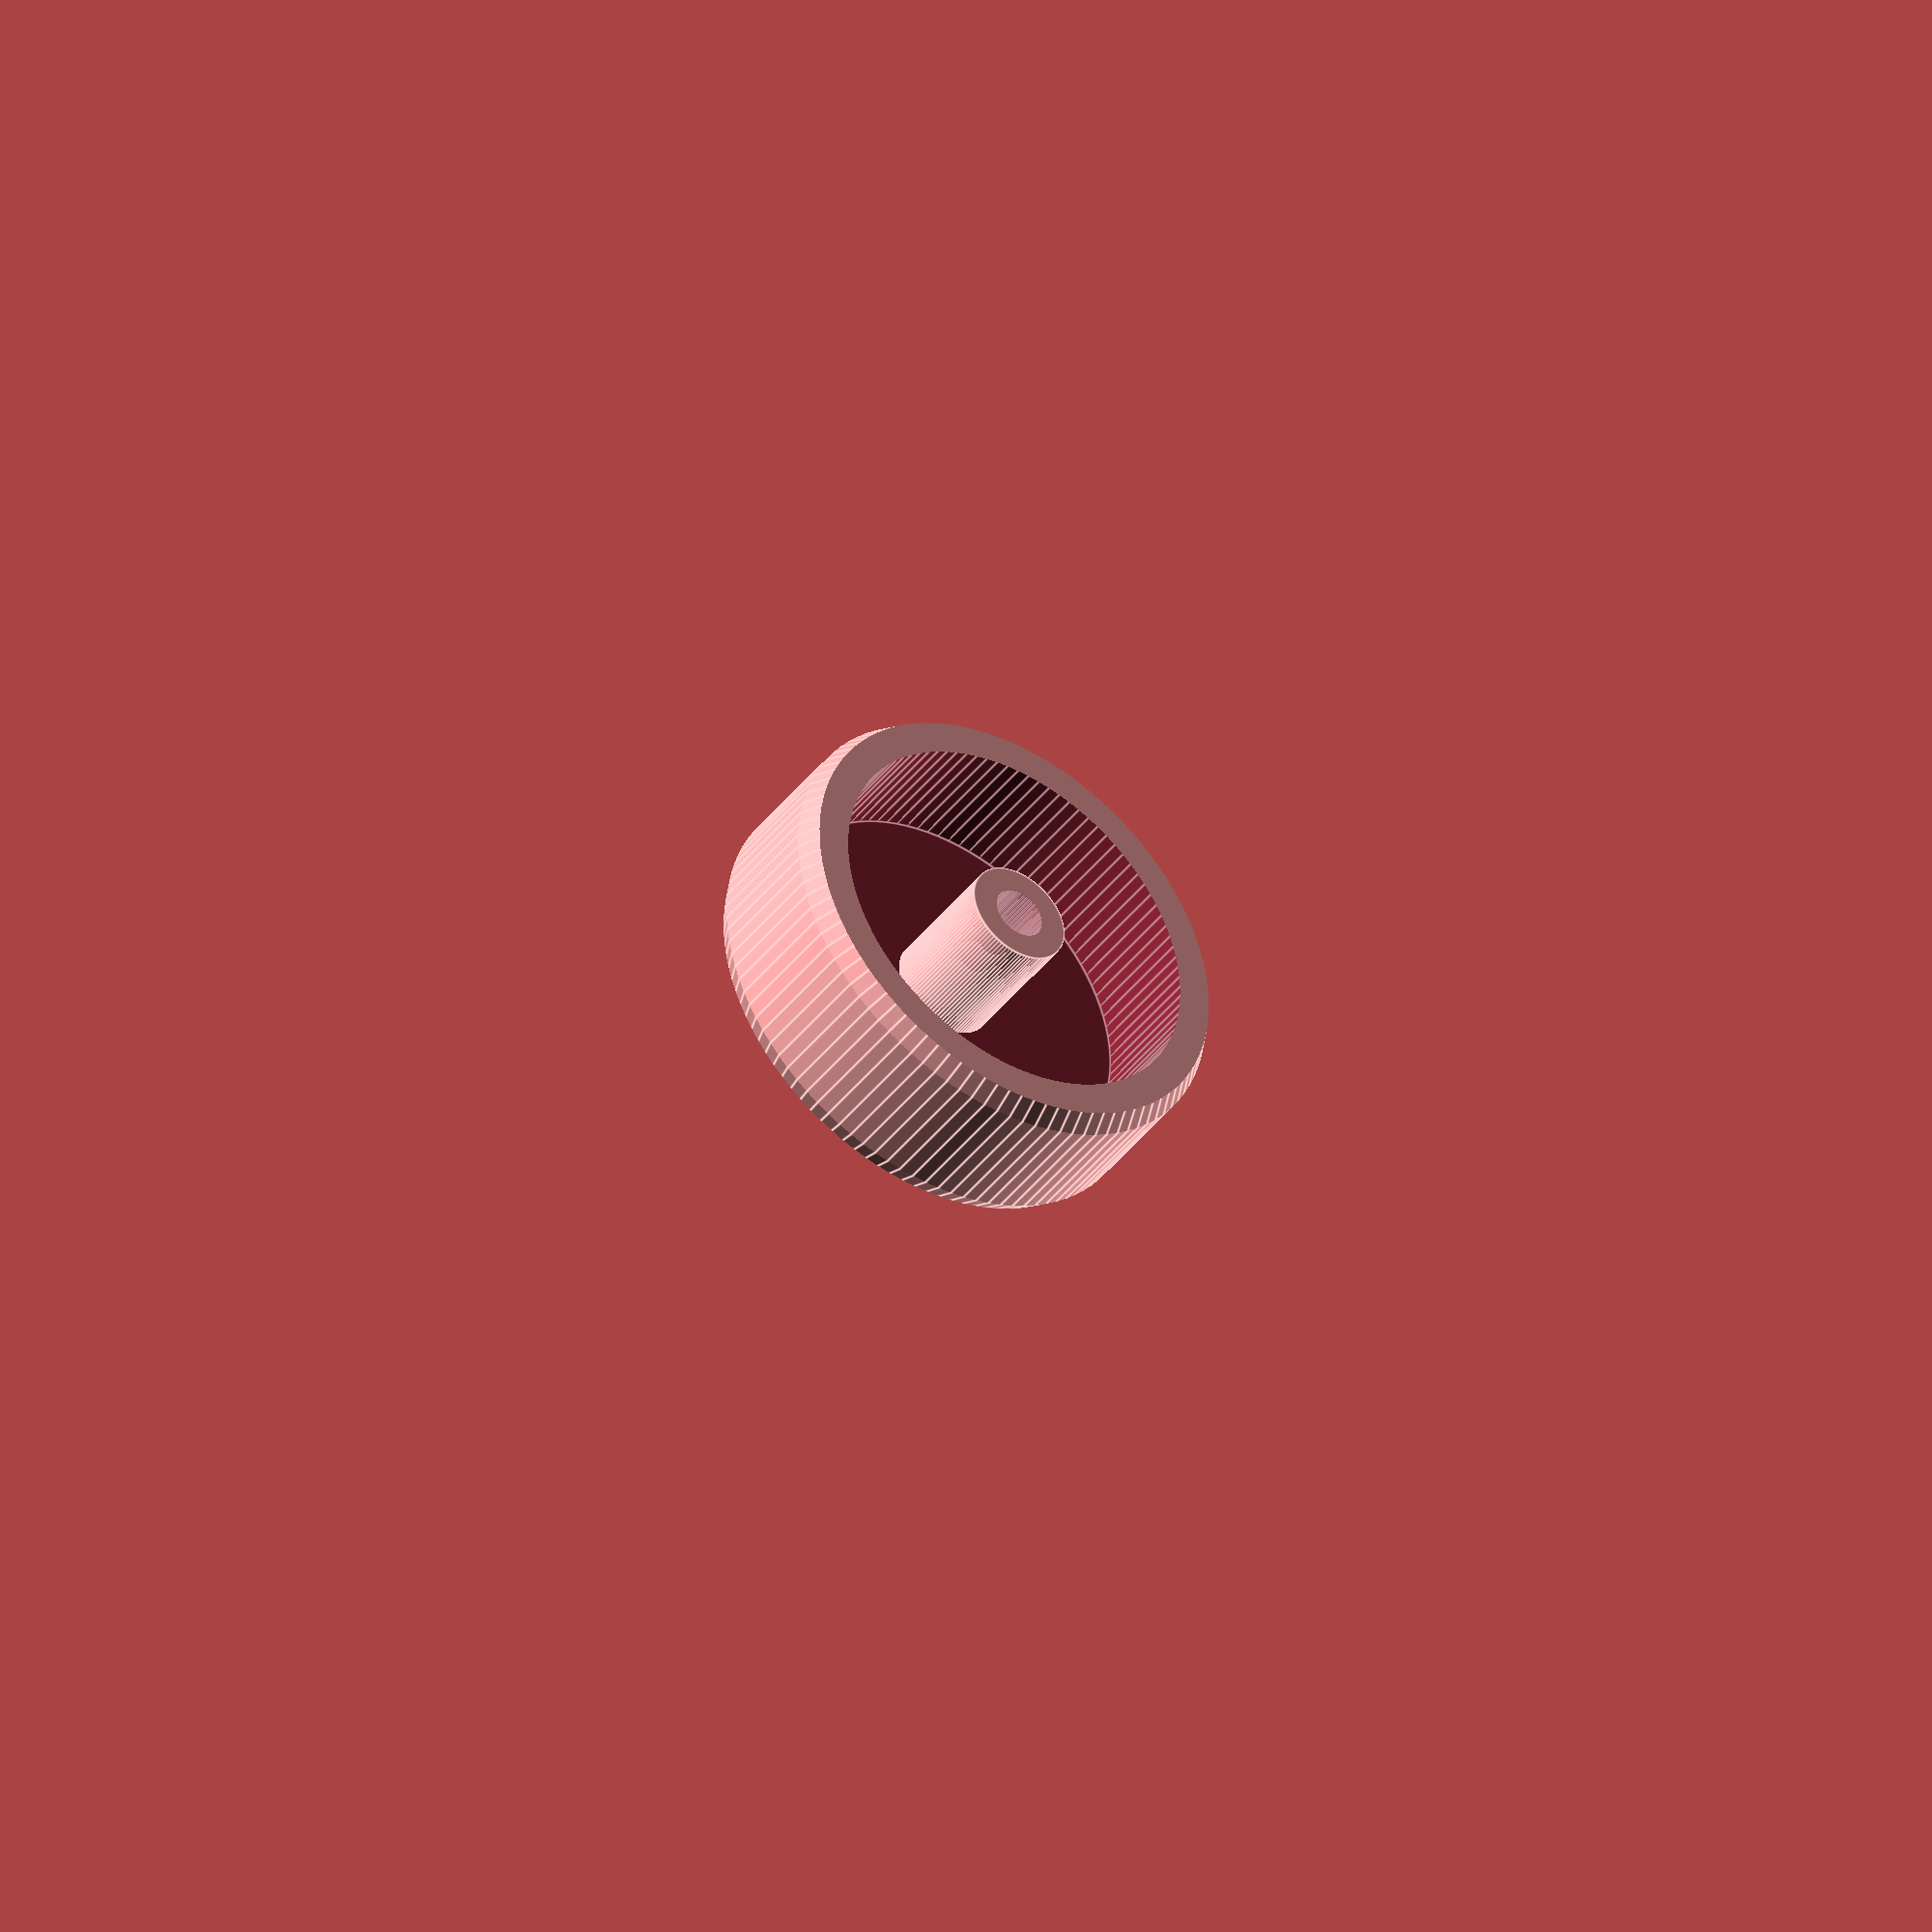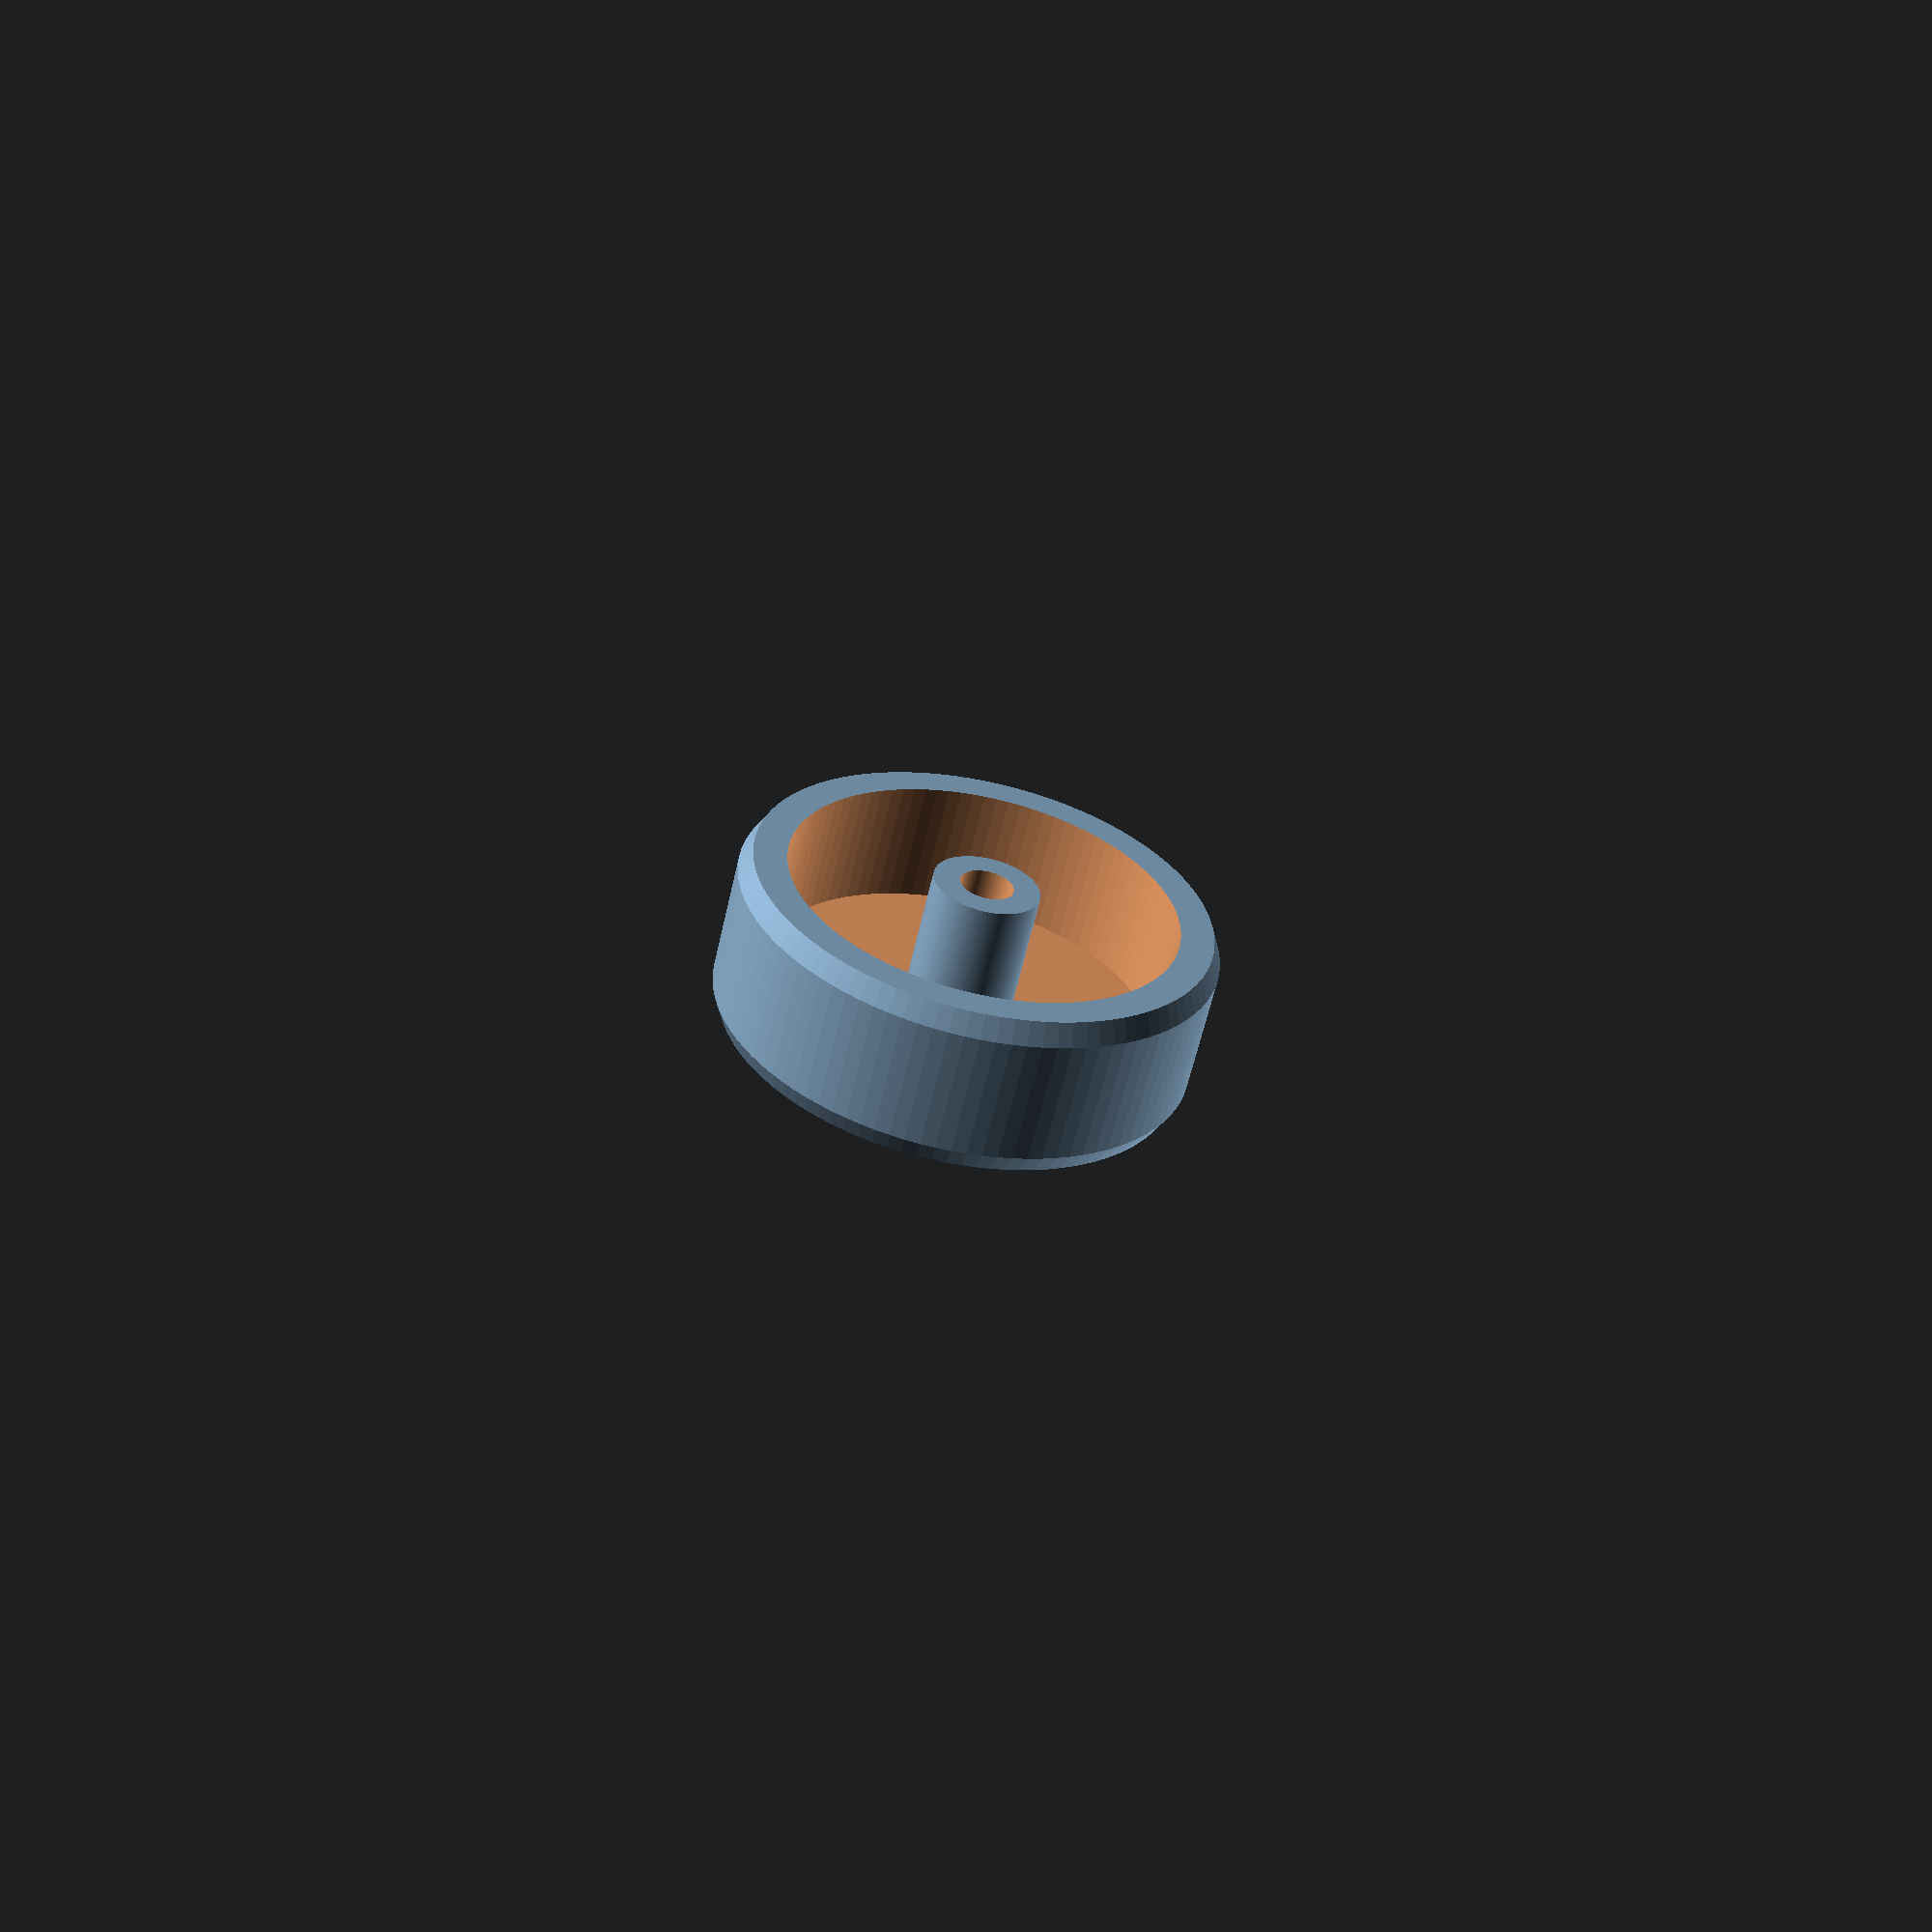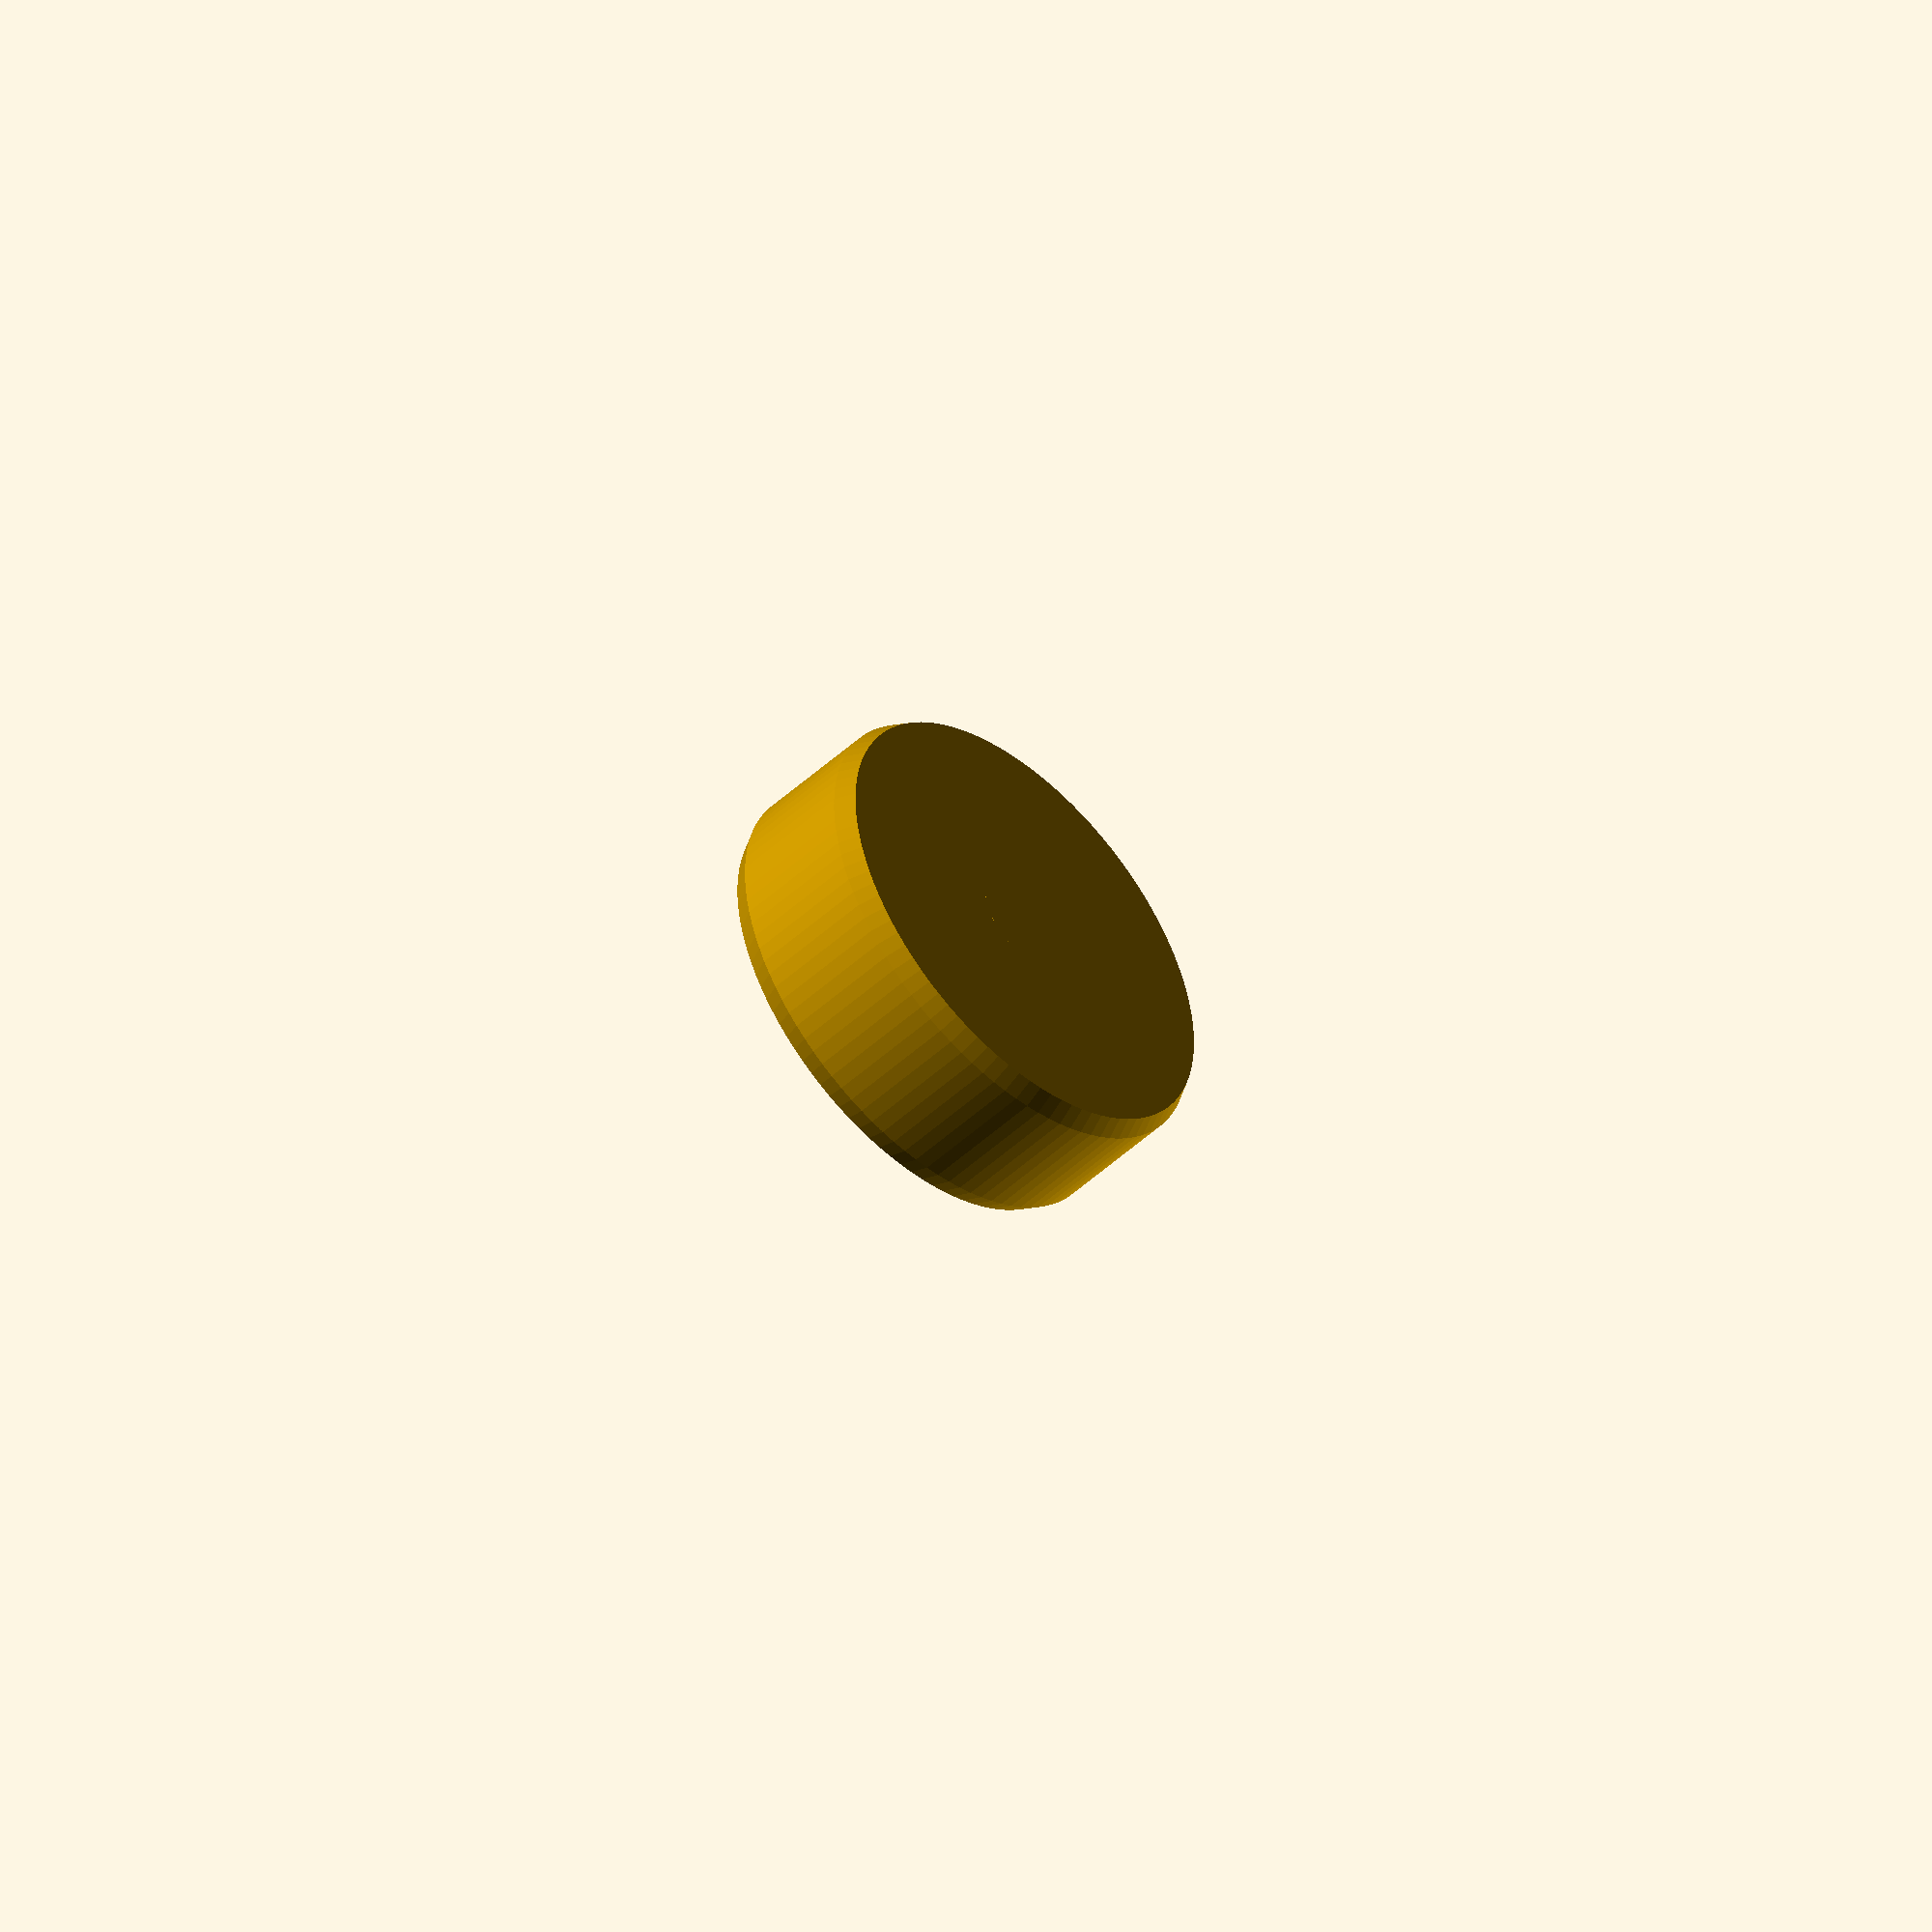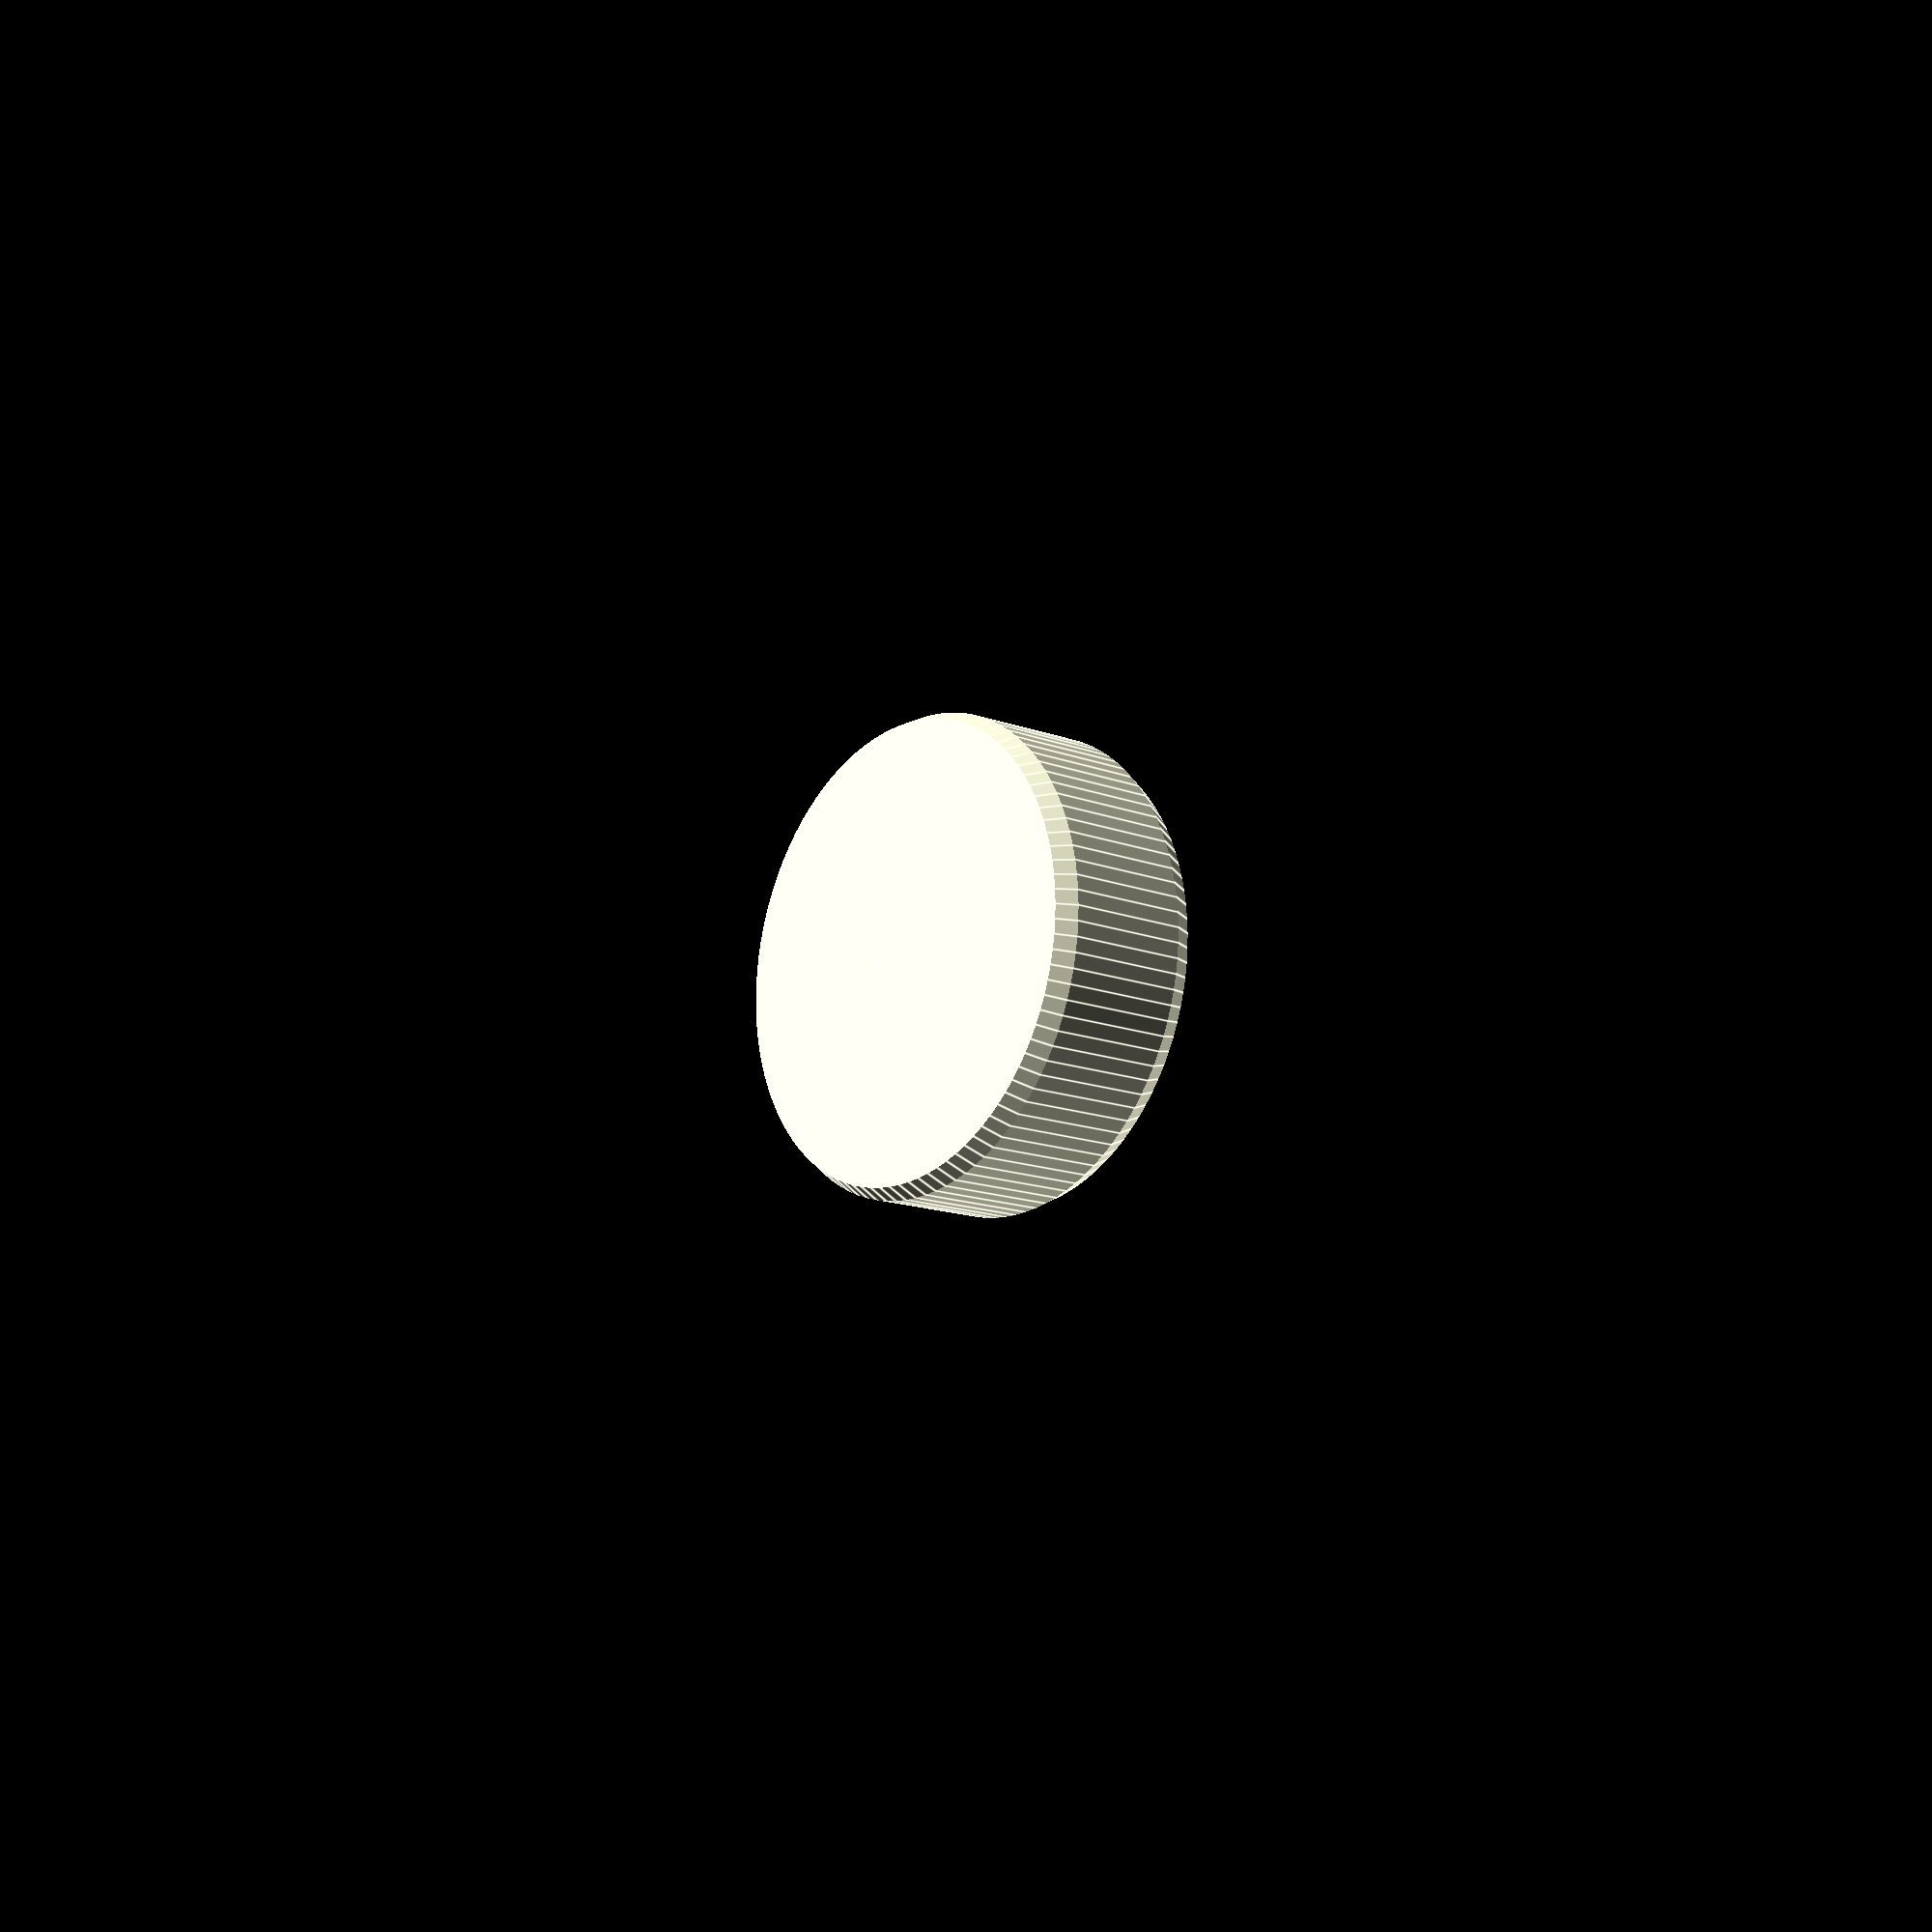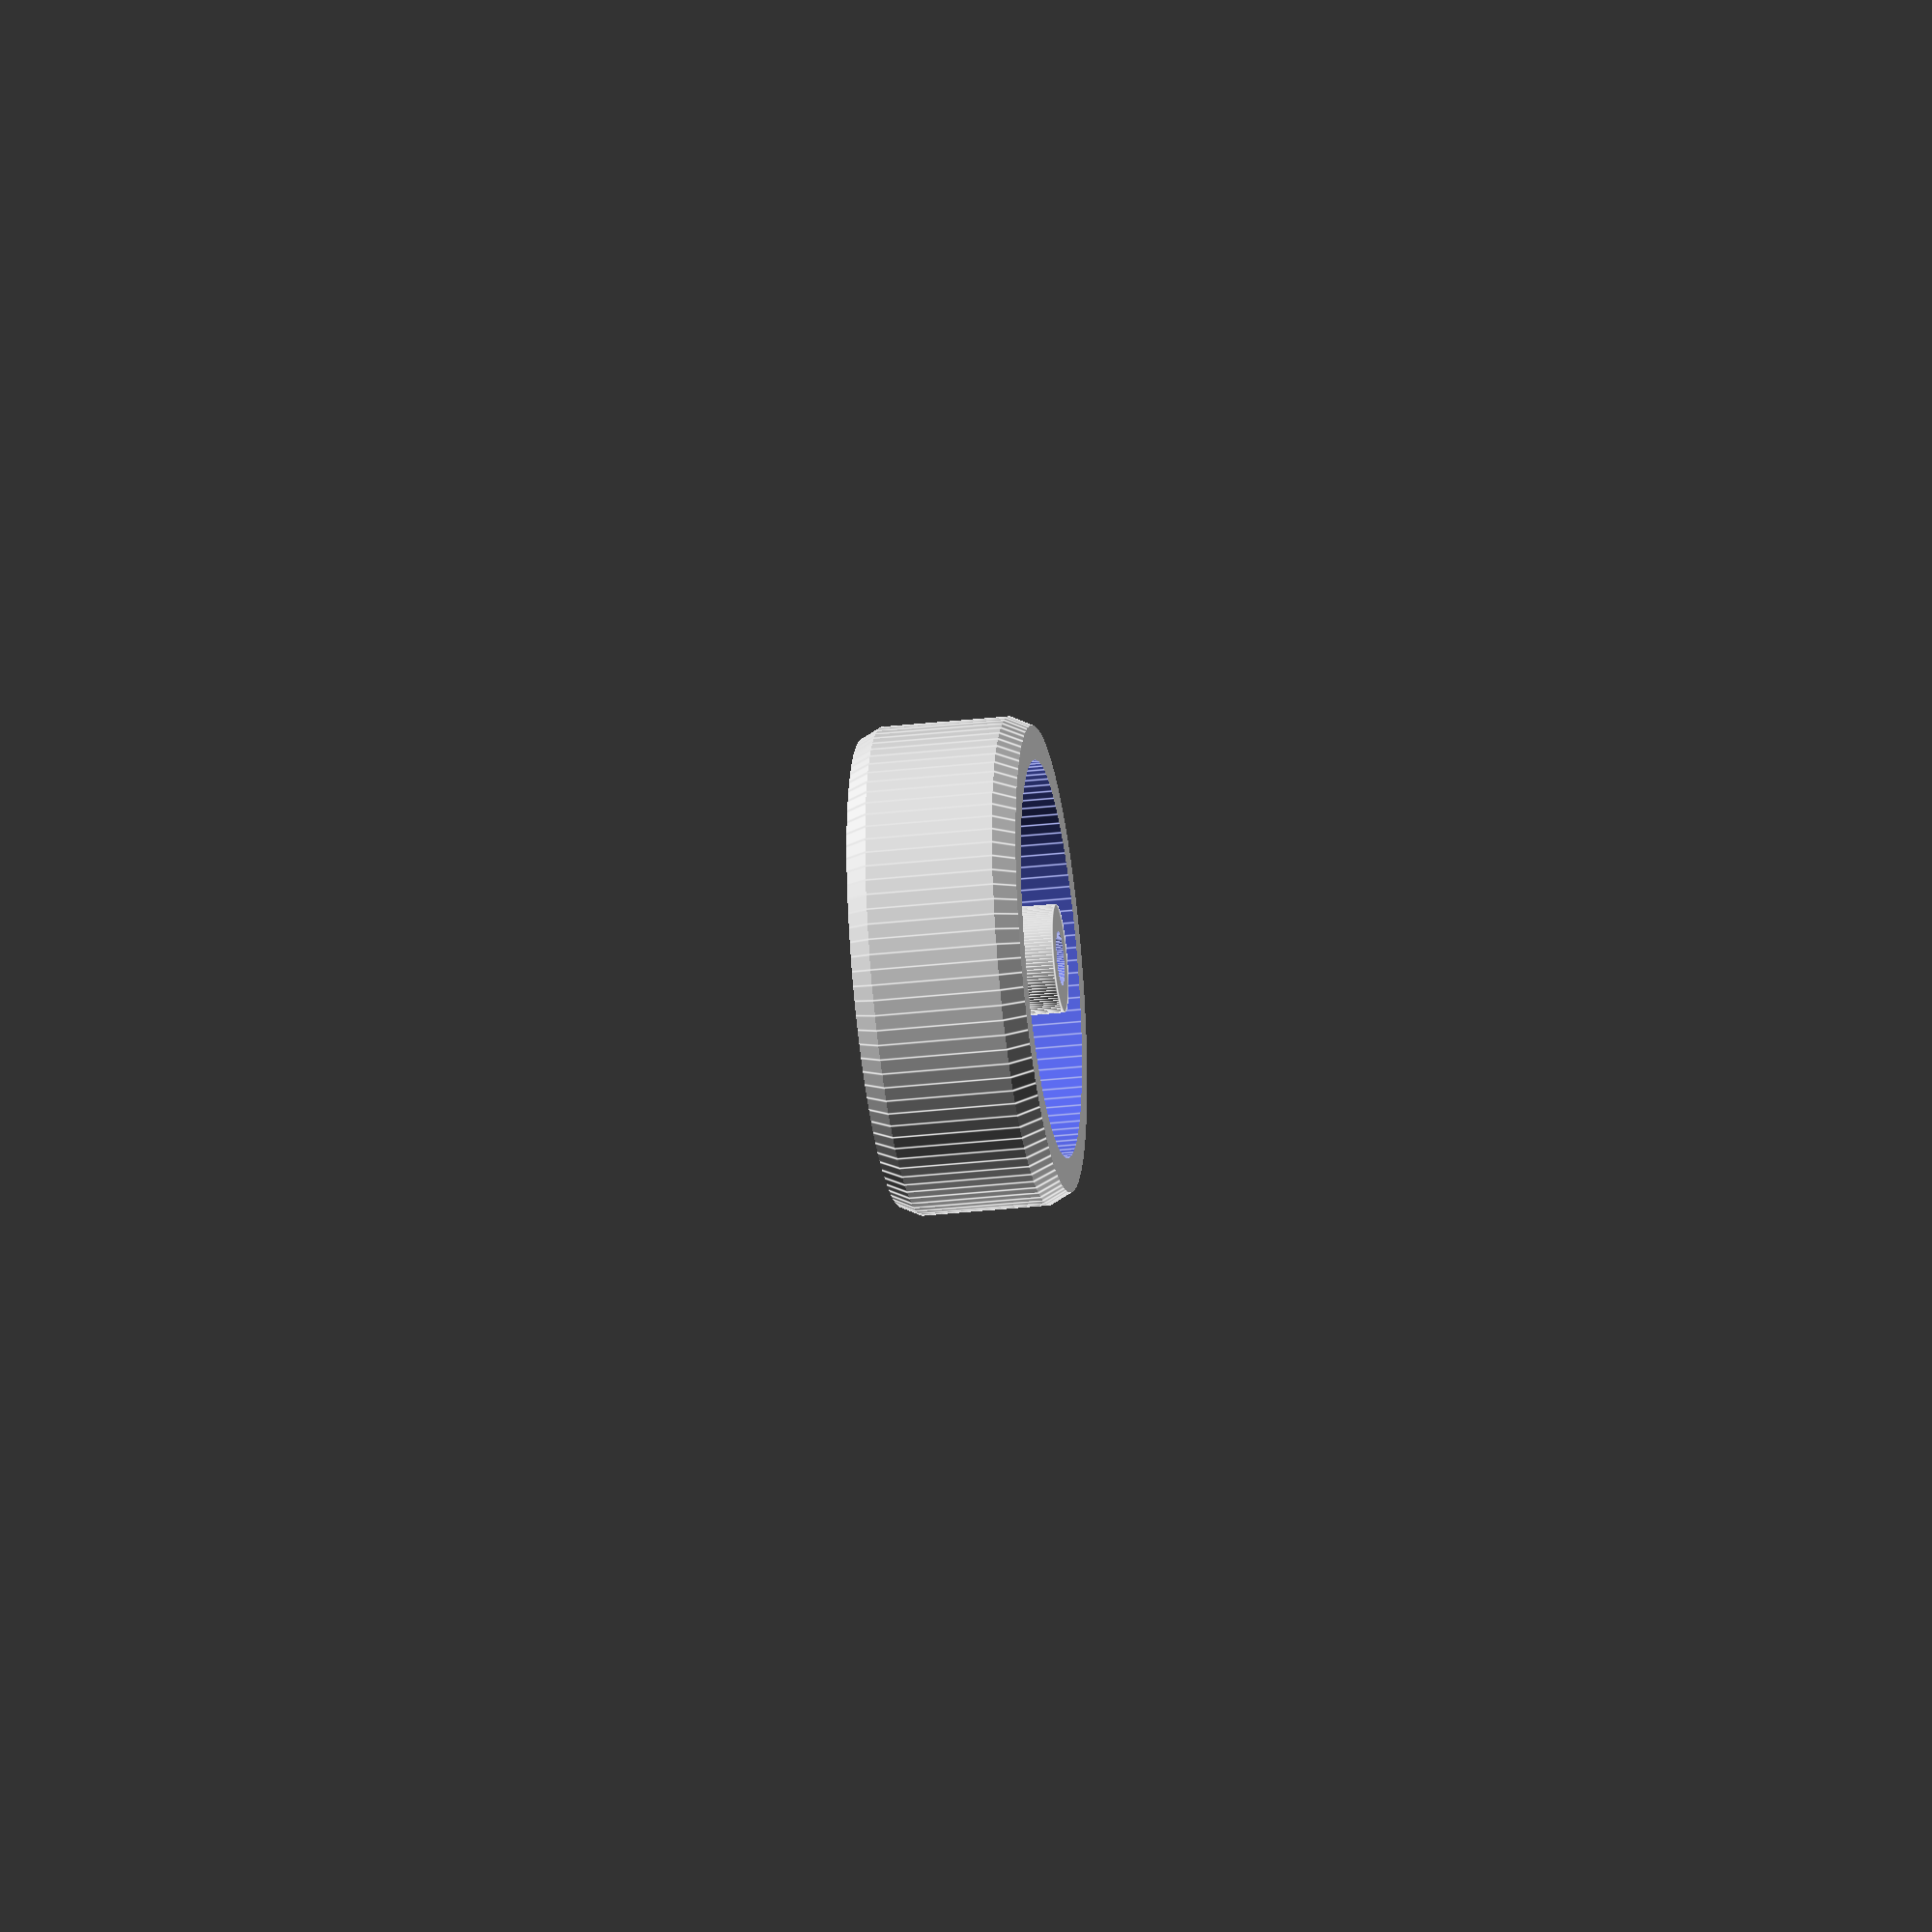
<openscad>
$fn = 100;

// All in mm

threaded_shaft_diam    = 7.1;  // Not used, too low
threadless_shaft_diam  = 6.0;
notch_pos_thickness    = 4.8;
notched_shaft_height   = 10.5;
notchless_shaft_height = 3.3;
top_thickness          = 5.0;
outer_cyl_height       = notched_shaft_height + notchless_shaft_height + top_thickness;
outer_cyl_diam         = 54.0;
shaft_hole_diam        = 6.0;
notch_neg_width        = threadless_shaft_diam - notch_pos_thickness;

neg_inner_cyl_height = outer_cyl_height;
neg_inner_cyl_diam   = outer_cyl_diam - 10.0;
inner_post_overhang  = 1.0;
inner_post_height    = outer_cyl_height + inner_post_overhang;
inner_post_diam      = 12.0;
shaft_hole_height    = inner_post_height;

// Notch in the shaft negative
color("red")
translate([0.5 * threadless_shaft_diam - notch_neg_width, -0.5 * threadless_shaft_diam, notchless_shaft_height])
cube([notch_neg_width, threadless_shaft_diam, notched_shaft_height]);

intersection() {
    intersection() {
        // Negative cone for chamfer top
        translate([0, 0, -50]) cylinder(h=120, d1=120, d2=1);
        difference() {
            cylinder(h=outer_cyl_height, d=outer_cyl_diam);
            translate([0, 0, -top_thickness])
                cylinder(h=neg_inner_cyl_height, d=neg_inner_cyl_diam);
        }
    }

    // Negative cone for chamfer bottom
    rotate([180, 0, 0]) translate([0, 0, -69]) cylinder(h=120, d1=120, d2=1);
}


difference() {
    translate([0, 0, -inner_post_overhang])
        cylinder(h=inner_post_height, d=inner_post_diam);
    translate([0, 0, -inner_post_overhang - 3.0])
        cylinder(h=shaft_hole_height, d=shaft_hole_diam);
}

</openscad>
<views>
elev=41.9 azim=128.3 roll=146.1 proj=o view=edges
elev=239.6 azim=277.1 roll=12.7 proj=p view=wireframe
elev=228.3 azim=307.8 roll=224.0 proj=o view=wireframe
elev=194.7 azim=194.4 roll=129.7 proj=p view=edges
elev=212.4 azim=348.6 roll=81.2 proj=o view=edges
</views>
